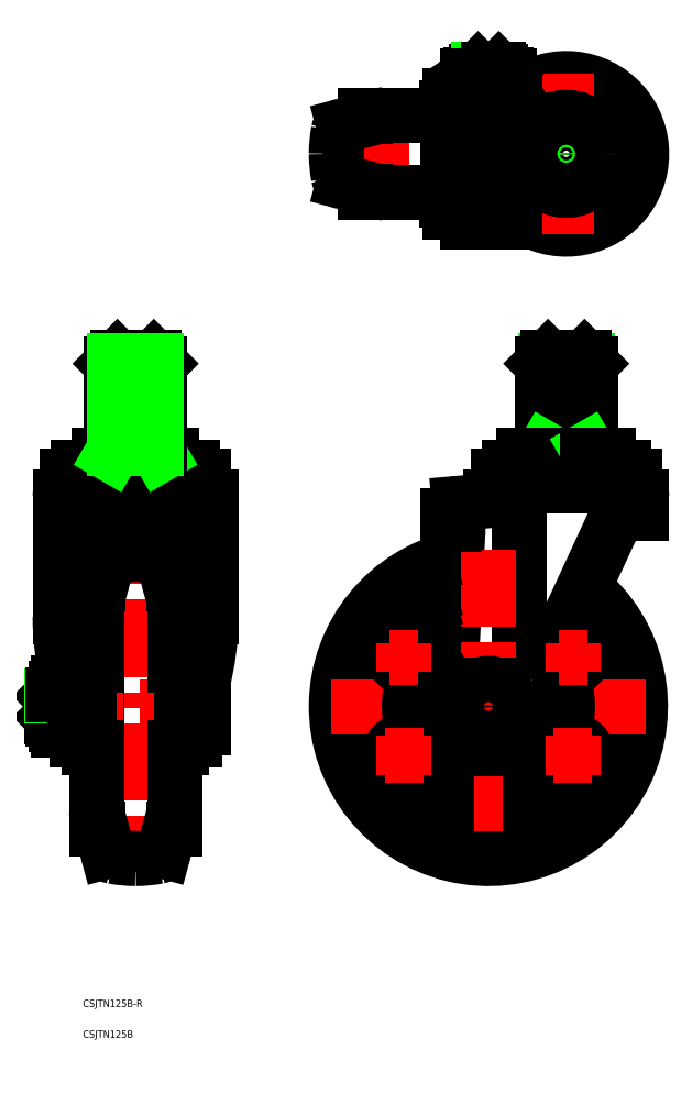
<metadata>
{"format":"dxf","ext":"dxf","renderer":"ezdxf+matplotlib","layout":"modelspace","background":"white","min_lineweight":24,"dpi":150}
</metadata>
<code>
0
SECTION
2
ENTITIES
0
TEXT
8
0
10
-166.7
20
-123.6
30
0
40
3
1
CSJTN125B-R
0
TEXT
8
0
10
-166.7
20
-136.3
30
0
40
3
1
CSJTN125B
0
LINE
8
0
10
-114
20
86.25
30
0
11
-114
21
36.97
31
0
0
LINE
8
0
10
-123.5
20
74.73
30
0
11
-123.5
21
-13.85
31
0
0
LINE
8
0
10
-120.9
20
-13.85
30
0
11
-120.9
21
78.51
31
0
0
LINE
8
0
10
-12.63
20
70.25
30
0
11
-15.91
21
3.822
31
0
0
LINE
8
0
10
12.5
20
81.66
30
0
11
12.5
21
2.704
31
0
0
LINE
8
0
10
50.36
20
73
30
0
11
14.26
21
-5.114
31
0
0
LINE
8
0
10
-176
20
86.25
30
0
11
-176
21
36.97
31
0
0
LINE
8
0
10
-166.5
20
74.73
30
0
11
-166.5
21
-13.85
31
0
0
LINE
8
0
10
-169.1
20
-13.85
30
0
11
-169.1
21
78.51
31
0
0
LINE
8
CENTER
10
32
20
145.4
30
0
11
32
21
88.8
31
0
0
LINE
8
CENTER
10
-145
20
145.4
30
0
11
-145
21
-64.55
31
0
0
LINE
8
0
10
-131.4
20
-52.03
30
0
11
-133.4
21
-59.51
31
0
0
LINE
8
0
10
-158.6
20
-52.03
30
0
11
-156.6
21
-59.51
31
0
0
ARC
8
0
10
-145
20
-12.55
30
0
40
50
50
259.3
51
270
0
ARC
8
0
10
-153.7
20
-58.74
30
0
40
3
50
195
51
259.3
0
ARC
8
0
10
-145
20
-12.55
30
0
40
50
50
270
51
280.7
0
ARC
8
0
10
-136.3
20
-58.74
30
0
40
3
50
280.7
51
345
0
LINE
8
0
10
-116.9
20
-8.77
30
0
11
-116.9
21
8.67
31
0
0
LINE
8
0
10
-124
20
-8.55
30
0
11
-124
21
8.45
31
0
0
LINE
8
0
10
-129
20
50.45
30
0
11
-129
21
-50.55
31
0
0
LINE
8
0
10
-126
20
-17.05
30
0
11
-126
21
16.95
31
0
0
LINE
8
0
10
-127.5
20
17
30
0
11
-127.5
21
-17.1
31
0
0
LINE
8
0
10
-128
20
-17.15
30
0
11
-128
21
17.05
31
0
0
LINE
8
0
10
-171.6
20
7.311
30
0
11
-171.6
21
-9.25
31
0
0
ARC
8
0
10
-186.6
20
-0.05
30
0
40
15
50
0
51
19.1
0
LINE
8
0
10
-166
20
-8.55
30
0
11
-166
21
8.45
31
0
0
LINE
8
0
10
-177.6
20
-0.05
30
0
11
-177.6
21
4.857
31
0
0
ARC
8
0
10
-162.6
20
-0.05
30
0
40
15
50
160.9
51
180
0
LINE
8
0
10
-178.9
20
4.95
30
0
11
-178.9
21
-5.05
31
0
0
LINE
8
0
10
-179.6
20
-0.05
30
0
11
-179.6
21
4.2
31
0
0
LINE
8
0
10
-161
20
-50.55
30
0
11
-161
21
50.45
31
0
0
LINE
8
0
10
-162.5
20
17
30
0
11
-162.5
21
-17.1
31
0
0
LINE
8
0
10
-164
20
-17.05
30
0
11
-164
21
16.95
31
0
0
LINE
8
0
10
-162
20
-17.15
30
0
11
-162
21
17.05
31
0
0
LINE
8
CENTER
10
-181.6
20
-0.05
30
0
11
-114.9
21
-0.05
31
0
0
ARC
8
0
10
-160.5
20
-52.55
30
0
40
2
50
15
51
90
0
LINE
8
0
10
-160.5
20
-50.55
30
0
11
-161
21
-50.55
31
0
0
LINE
8
0
10
-161
20
-17.15
30
0
11
-162
21
-17.15
31
0
0
LINE
8
0
10
-169.1
20
-13.85
30
0
11
-166.5
21
-13.85
31
0
0
ARC
8
0
10
-161.5
20
-17.05
30
0
40
1
50
120
51
180
0
ARC
8
0
10
-163.5
20
-16.21
30
0
40
1.336
50
270
51
318.5
0
ARC
8
0
10
-163.5
20
-17.05
30
0
40
0.5
50
180
51
270
0
LINE
8
0
10
-176.8
20
-9.865
30
0
11
-172.4
21
-9.865
31
0
0
LINE
8
0
10
-176.8
20
-4.957
30
0
11
-172.4
21
-4.957
31
0
0
LINE
8
0
10
-179.6
20
-4.3
30
0
11
-178.9
21
-5.05
31
0
0
ARC
8
0
10
-162.6
20
-0.05
30
0
40
15
50
180
51
199.1
0
LINE
8
0
10
-177.6
20
-0.05
30
0
11
-177.6
21
-4.957
31
0
0
ARC
8
0
10
-173.5
20
-7.411
30
0
40
4.06
50
142.8
51
217.2
0
LINE
8
0
10
-177.6
20
-4.957
30
0
11
-177.6
21
-7.411
31
0
0
LINE
8
0
10
-178.9
20
-5.05
30
0
11
-177.6
21
-5.05
31
0
0
LINE
8
0
10
-179.6
20
-4.238
30
0
11
-177.6
21
-4.238
31
0
0
LINE
8
0
10
-179.6
20
-0.05
30
0
11
-179.6
21
-4.3
31
0
0
ARC
8
0
10
-186.6
20
-0.05
30
0
40
15
50
340.9
51
0
0
ARC
8
0
10
-175.7
20
-7.411
30
0
40
4.06
50
322.8
51
37.19
0
LINE
8
0
10
-171.6
20
-9.25
30
0
11
-169.1
21
-9.25
31
0
0
LINE
8
0
10
-166.5
20
-6.05
30
0
11
-166
21
-6.05
31
0
0
LINE
8
0
10
-166
20
-8.55
30
0
11
-164
21
-8.55
31
0
0
LINE
8
0
10
-171.6
20
-0.3849
30
0
11
-169.1
21
0.2849
31
0
0
ARC
8
0
10
-129.5
20
-52.55
30
0
40
2
50
90
51
165
0
LINE
8
0
10
-129.5
20
-50.55
30
0
11
-129
21
-50.55
31
0
0
ARC
8
0
10
-128.5
20
-17.05
30
0
40
1
50
0
51
60
0
ARC
8
0
10
-126.5
20
-17.05
30
0
40
0.5
50
270
51
0
0
LINE
8
0
10
-129
20
-17.15
30
0
11
-128
21
-17.15
31
0
0
ARC
8
0
10
-126.5
20
-16.21
30
0
40
1.336
50
221.5
51
270
0
LINE
8
0
10
-123.5
20
-13.85
30
0
11
-120.9
21
-13.85
31
0
0
ARC
8
0
10
-118.9
20
-6.596
30
0
40
2.954
50
227.4
51
312.6
0
LINE
8
0
10
-124
20
-8.55
30
0
11
-126
21
-8.55
31
0
0
LINE
8
0
10
-124
20
-6.05
30
0
11
-123.5
21
-6.05
31
0
0
LINE
8
0
10
-131.4
20
51.93
30
0
11
-133.4
21
59.41
31
0
0
ARC
8
0
10
-66.44
20
36.97
30
0
40
109.6
50
180
51
194.4
0
LINE
8
0
10
-161
20
17.05
30
0
11
-162
21
17.05
31
0
0
LINE
8
0
10
-176.8
20
9.765
30
0
11
-172.4
21
9.765
31
0
0
LINE
8
0
10
-176.8
20
4.857
30
0
11
-172.4
21
4.857
31
0
0
LINE
8
0
10
-179.6
20
4.2
30
0
11
-178.9
21
4.95
31
0
0
LINE
8
0
10
-179.6
20
4.138
30
0
11
-177.6
21
4.138
31
0
0
LINE
8
0
10
-177.6
20
4.857
30
0
11
-177.6
21
7.311
31
0
0
LINE
8
0
10
-178.9
20
4.95
30
0
11
-177.6
21
4.95
31
0
0
ARC
8
0
10
-173.5
20
7.311
30
0
40
4.06
50
142.8
51
217.2
0
LINE
8
0
10
-169.1
20
9.15
30
0
11
-171.6
21
9.15
31
0
0
LINE
8
0
10
-171.6
20
9.15
30
0
11
-171.6
21
7.311
31
0
0
ARC
8
0
10
-175.7
20
7.311
30
0
40
4.06
50
322.8
51
37.19
0
LINE
8
0
10
-166.5
20
5.95
30
0
11
-166
21
5.95
31
0
0
LINE
8
0
10
-166
20
8.45
30
0
11
-164
21
8.45
31
0
0
ARC
8
0
10
-161.5
20
16.95
30
0
40
1
50
180
51
240
0
ARC
8
0
10
-163.5
20
16.95
30
0
40
0.5
50
90
51
180
0
ARC
8
0
10
-163.5
20
16.11
30
0
40
1.336
50
41.54
51
90
0
ARC
8
0
10
-145
20
12.45
30
0
40
50
50
90
51
100.7
0
LINE
8
0
10
-158.6
20
51.93
30
0
11
-156.6
21
59.41
31
0
0
ARC
8
0
10
-160.5
20
52.45
30
0
40
2
50
270
51
345
0
LINE
8
0
10
-160.5
20
50.45
30
0
11
-161
21
50.45
31
0
0
ARC
8
0
10
-153.7
20
58.64
30
0
40
3
50
100.7
51
165
0
ARC
8
0
10
-145
20
12.45
30
0
40
50
50
79.33
51
90
0
ARC
8
0
10
-136.3
20
58.64
30
0
40
3
50
15
51
79.33
0
ARC
8
0
10
-223.6
20
36.97
30
0
40
109.6
50
345.3
51
0
0
ARC
8
0
10
-118.9
20
6.496
30
0
40
2.954
50
47.39
51
132.6
0
LINE
8
0
10
-124
20
8.45
30
0
11
-126
21
8.45
31
0
0
LINE
8
0
10
-124
20
5.95
30
0
11
-123.5
21
5.95
31
0
0
ARC
8
0
10
-128.5
20
16.95
30
0
40
1
50
300
51
0
0
ARC
8
0
10
-126.5
20
16.11
30
0
40
1.336
50
90
51
138.5
0
LINE
8
0
10
-129
20
17.05
30
0
11
-128
21
17.05
31
0
0
ARC
8
0
10
-126.5
20
16.95
30
0
40
0.5
50
0
51
90
0
LINE
8
0
10
-129.5
20
50.45
30
0
11
-129
21
50.45
31
0
0
ARC
8
0
10
-129.5
20
52.45
30
0
40
2
50
195
51
270
0
LINE
8
CENTER
10
1.137e-13
20
64.45
30
0
11
1.137e-13
21
-64.55
31
0
0
ARC
8
0
10
-1.137e-13
20
-0.05
30
0
40
62.5
50
102.1
51
51.25
0
ARC
8
0
10
-1.137e-13
20
-0.05
30
0
40
50.5
50
105.7
51
47.84
0
ARC
8
0
10
-1.137e-13
20
-0.05
30
0
40
46.9
50
107.2
51
46.46
0
LINE
8
CENTER
10
-64.5
20
-0.05
30
0
11
64.5
21
-0.05
31
0
0
CIRCLE
8
0
10
-1.137e-13
20
-0.05
30
0
40
9.5
0
ARC
8
0
10
-1.137e-13
20
2.15
30
0
40
16
50
174
51
333
0
ARC
8
0
10
-1.137e-13
20
-0.05
30
0
40
17.5
50
154
51
5.781
0
ARC
8
0
10
-1.137e-13
20
-0.05
30
0
40
32.5
50
116.8
51
37.58
0
CIRCLE
8
0
10
-34.64
20
-20.05
30
0
40
6
0
CIRCLE
8
0
10
-34.64
20
-20.05
30
0
40
3.9
0
CIRCLE
8
0
10
-1.137e-13
20
-40.05
30
0
40
3.9
0
CIRCLE
8
0
10
34.64
20
-20.05
30
0
40
6
0
CIRCLE
8
0
10
34.64
20
-20.05
30
0
40
3.9
0
CIRCLE
8
0
10
-34.64
20
19.95
30
0
40
3.9
0
CIRCLE
8
0
10
34.64
20
19.95
30
0
40
3.9
0
LINE
8
0
10
-135
20
104
30
0
11
-135
21
140.9
31
0
0
LINE
8
0
10
-155
20
140.9
30
0
11
-155
21
104
31
0
0
LINE
8
0
10
-160
20
103.4
30
0
11
-130
21
103.4
31
0
0
LINE
8
0
10
-169.1
20
74.73
30
0
11
-120.9
21
74.73
31
0
0
LINE
8
0
10
-118.5
20
90.8
30
0
11
-171.5
21
90.8
31
0
0
LINE
8
0
10
-173
20
94.58
30
0
11
-117
21
94.58
31
0
0
LINE
8
0
10
-117
20
91.85
30
0
11
-173
21
91.85
31
0
0
LINE
8
0
10
-164.1
20
83.11
30
0
11
-125.9
21
83.11
31
0
0
LINE
8
0
10
-168.1
20
84.25
30
0
11
-121.9
21
84.25
31
0
0
LINE
8
0
10
-168.5
20
98.45
30
0
11
-121.6
21
98.45
31
0
0
ARC
8
0
10
-167.4
20
92.55
30
0
40
6
50
100.5
51
160.2
0
ARC
8
0
10
-164.4
20
78.45
30
0
40
4.672
50
85.97
51
179.3
0
ARC
8
0
10
-171.5
20
86.26
30
0
40
4.543
50
90.54
51
180.1
0
LINE
8
0
10
-173
20
94.58
30
0
11
-173
21
91.85
31
0
0
ARC
8
0
10
-167.6
20
92.97
30
0
40
3.175
50
200.8
51
223.2
0
ARC
8
0
10
-155.6
20
104
30
0
40
0.6
50
270
51
360
0
LINE
8
0
10
-160
20
103.4
30
0
11
-160
21
98.45
31
0
0
LINE
8
0
10
-145
20
98.45
30
0
11
-145
21
103.4
31
0
0
ARC
8
0
10
-134.4
20
104
30
0
40
0.6
50
180
51
270
0
ARC
8
0
10
-122.6
20
92.55
30
0
40
6
50
19.8
51
79.52
0
ARC
8
0
10
-125.6
20
78.45
30
0
40
4.672
50
0.7444
51
94.03
0
ARC
8
0
10
-118.6
20
86.26
30
0
40
4.543
50
359.9
51
89.46
0
ARC
8
0
10
-122.4
20
92.97
30
0
40
3.175
50
316.8
51
339.2
0
LINE
8
0
10
-117
20
94.58
30
0
11
-117
21
91.85
31
0
0
LINE
8
0
10
-130
20
103.4
30
0
11
-130
21
98.45
31
0
0
LINE
8
0
10
-152.5
20
143.4
30
0
11
-155
21
140.9
31
0
0
LINE
8
0
10
-137.5
20
143.4
30
0
11
-135
21
140.9
31
0
0
LINE
8
0
10
-155
20
140.9
30
0
11
-135
21
140.9
31
0
0
LINE
8
0
10
-137.5
20
143.4
30
0
11
-152.5
21
143.4
31
0
0
LINE
8
0
10
14.68
20
103.4
30
0
11
49.32
21
103.4
31
0
0
LINE
8
0
10
4
20
94.58
30
0
11
60
21
94.58
31
0
0
LINE
8
0
10
55.45
20
98.45
30
0
11
8.555
21
98.45
31
0
0
LINE
8
0
10
60
20
91.85
30
0
11
4
21
91.85
31
0
0
LINE
8
0
10
58.5
20
90.8
30
0
11
5.5
21
90.8
31
0
0
LINE
8
0
10
40.65
20
105.8
30
0
11
40.65
21
142.3
31
0
0
LINE
8
0
10
23.35
20
142.3
30
0
11
23.35
21
105.8
31
0
0
LINE
8
0
10
42
20
104
30
0
11
42
21
140.9
31
0
0
LINE
8
0
10
22
20
140.9
30
0
11
22
21
104
31
0
0
ARC
8
0
10
-11.6
20
78.53
30
0
40
5
50
95
51
180
0
LINE
8
0
10
-14
20
74.73
30
0
11
-16.6
21
74.73
31
0
0
LINE
8
0
10
-16.6
20
74.73
30
0
11
-16.6
21
78.53
31
0
0
ARC
8
0
10
9.645
20
92.55
30
0
40
6
50
100.5
51
160.2
0
ARC
8
0
10
-18.6
20
70.87
30
0
40
6
50
354
51
39.97
0
LINE
8
0
10
-12.04
20
83.51
30
0
11
8.517
21
85.31
31
0
0
ARC
8
0
10
5.543
20
86.26
30
0
40
4.543
50
90.54
51
180.1
0
LINE
8
0
10
1
20
86.25
30
0
11
1
21
85.57
31
0
0
ARC
8
0
10
-1.275e-13
20
85.57
30
0
40
1
50
275
51
6.514e-12
0
LINE
8
0
10
4
20
94.58
30
0
11
4
21
91.85
31
0
0
ARC
8
0
10
9.4
20
92.97
30
0
40
3.175
50
200.8
51
223.2
0
LINE
8
0
10
22
20
105.8
30
0
11
42
21
105.8
31
0
0
LINE
8
0
10
23.35
20
105.8
30
0
11
22
21
103.4
31
0
0
LINE
8
0
10
14.68
20
103.4
30
0
11
14.68
21
98.45
31
0
0
ARC
8
0
10
21.4
20
104
30
0
40
0.6
50
270
51
360
0
LINE
8
0
10
23.34
20
98.45
30
0
11
23.34
21
103.4
31
0
0
LINE
8
0
10
42
20
103.4
30
0
11
40.65
21
105.8
31
0
0
ARC
8
0
10
42.6
20
104
30
0
40
0.6
50
180
51
270
0
LINE
8
0
10
40.66
20
98.45
30
0
11
40.66
21
103.4
31
0
0
LINE
8
0
10
39.5
20
143.4
30
0
11
42
21
140.9
31
0
0
LINE
8
0
10
24.5
20
143.4
30
0
11
22
21
140.9
31
0
0
LINE
8
0
10
22
20
140.9
30
0
11
42
21
140.9
31
0
0
LINE
8
0
10
39.5
20
143.4
30
0
11
24.5
21
143.4
31
0
0
ARC
8
0
10
54.35
20
92.55
30
0
40
6
50
19.8
51
79.52
0
LINE
8
0
10
63
20
86.25
30
0
11
63
21
79.55
31
0
0
ARC
8
0
10
61.05
20
67.55
30
0
40
12
50
90
51
153
0
LINE
8
0
10
61.05
20
79.55
30
0
11
63
21
79.55
31
0
0
ARC
8
0
10
54.6
20
92.97
30
0
40
3.175
50
316.8
51
339.2
0
ARC
8
0
10
58.46
20
86.26
30
0
40
4.543
50
359.9
51
89.46
0
LINE
8
0
10
60
20
94.58
30
0
11
60
21
91.85
31
0
0
LINE
8
0
10
49.32
20
103.4
30
0
11
49.32
21
98.45
31
0
0
POLYLINE
8
0
66
     1
10
0
20
0
30
0
70
     1
0
VERTEX
8
0
10
49.32
20
227.2
30
0
0
VERTEX
8
0
10
40.66
20
242.2
30
0
0
VERTEX
8
0
10
23.34
20
242.2
30
0
0
VERTEX
8
0
10
14.68
20
227.2
30
0
0
VERTEX
8
0
10
23.34
20
212.2
30
0
0
VERTEX
8
0
10
40.66
20
212.2
30
0
0
SEQEND
8
0
0
LINE
8
CENTER
10
-64.5
20
227.2
30
0
11
65
21
227.2
31
0
0
CIRCLE
8
0
10
32
20
227.2
30
0
40
28
0
ARC
8
0
10
32
20
227.2
30
0
40
31
50
233.9
51
126.1
0
LINE
8
CENTER
10
32
20
194.2
30
0
11
32
21
260.2
31
0
0
LINE
8
0
10
-9.2
20
251.3
30
0
11
-9.2
21
253.8
31
0
0
LINE
8
0
10
9.2
20
251.3
30
0
11
9.2
21
253.8
31
0
0
LINE
8
CENTER
10
-4.287e-12
20
197.1
30
0
11
5.537e-12
21
263.8
31
0
0
LINE
8
0
10
10.81
20
251.3
30
0
11
-15.93
21
251.3
31
0
0
ARC
8
0
10
-11.6
20
246.3
30
0
40
5
50
90
51
180
0
LINE
8
0
10
10.81
20
203.1
30
0
11
-15.93
21
203.1
31
0
0
ARC
8
0
10
-11.6
20
208.1
30
0
40
5
50
180
51
270
0
LINE
8
0
10
-16.6
20
246.3
30
0
11
-16.6
21
208.1
31
0
0
ARC
8
0
10
-12.5
20
227.2
30
0
40
50
50
180
51
190.7
0
LINE
8
0
10
-16.6
20
211.2
30
0
11
-50.5
21
211.2
31
0
0
ARC
8
0
10
-58.69
20
218.5
30
0
40
3
50
190.7
51
255
0
ARC
8
0
10
-52.5
20
211.7
30
0
40
2
50
0
51
75
0
LINE
8
0
10
-50.5
20
211.7
30
0
11
-50.5
21
211.2
31
0
0
LINE
8
0
10
-51.98
20
213.6
30
0
11
-59.46
21
215.6
31
0
0
LINE
8
0
10
-15.93
20
203.1
30
0
11
-15.93
21
205.6
31
0
0
ARC
8
0
10
-17
20
210.7
30
0
40
1
50
270
51
293.6
0
LINE
8
0
10
-16.6
20
210.2
30
0
11
-17.1
21
210.2
31
0
0
LINE
8
0
10
-17.05
20
209.7
30
0
11
-16.6
21
209.7
31
0
0
LINE
8
0
10
-16.6
20
208.2
30
0
11
-17
21
208.2
31
0
0
LINE
8
0
10
-17.1
20
211.2
30
0
11
-17.1
21
210.2
31
0
0
ARC
8
0
10
-16.16
20
208.7
30
0
40
1.336
50
131.5
51
180
0
ARC
8
0
10
-17
20
208.7
30
0
40
0.5
50
180
51
270
0
LINE
8
0
10
-50.5
20
243.2
30
0
11
-16.6
21
243.2
31
0
0
ARC
8
0
10
-58.69
20
235.9
30
0
40
3
50
105
51
169.3
0
ARC
8
0
10
-12.5
20
227.2
30
0
40
50
50
169.3
51
180
0
LINE
8
0
10
-51.98
20
240.8
30
0
11
-59.46
21
238.8
31
0
0
LINE
8
0
10
-50.5
20
242.8
30
0
11
-50.5
21
243.2
31
0
0
ARC
8
0
10
-52.5
20
242.8
30
0
40
2
50
285
51
0
0
LINE
8
0
10
-16.6
20
244.2
30
0
11
-17.1
21
244.2
31
0
0
LINE
8
0
10
-17.1
20
243.2
30
0
11
-17.1
21
244.2
31
0
0
LINE
8
0
10
-15.93
20
248.8
30
0
11
-15.93
21
251.3
31
0
0
ARC
8
0
10
-17
20
243.7
30
0
40
1
50
66.42
51
90
0
LINE
8
0
10
-17.05
20
244.7
30
0
11
-16.6
21
244.7
31
0
0
LINE
8
0
10
-16.6
20
246.2
30
0
11
-17
21
246.2
31
0
0
ARC
8
0
10
-17
20
245.7
30
0
40
0.5
50
90
51
180
0
ARC
8
0
10
-16.16
20
245.7
30
0
40
1.336
50
180
51
228.5
0
CIRCLE
8
0
10
32
20
227.2
30
0
40
10
0
CIRCLE
8
0
10
32
20
227.2
30
0
40
7.5
0
ARC
8
0
10
32
20
227.2
30
0
40
31
50
135.3
51
224.7
0
ARC
8
0
10
10.81
20
198.1
30
0
40
5
50
53.93
51
90
0
LINE
8
0
10
-8.72
20
199.1
30
0
11
8.72
21
199.1
31
0
0
ARC
8
0
10
-6.546
20
201.1
30
0
40
2.954
50
137.4
51
222.6
0
ARC
8
0
10
6.546
20
201.1
30
0
40
2.954
50
317.4
51
42.61
0
ARC
8
0
10
10.81
20
256.3
30
0
40
5
50
270
51
306.1
0
LINE
8
0
10
-4.25
20
261.8
30
0
11
-3.183e-12
21
261.8
31
0
0
LINE
8
0
10
5
20
261.1
30
0
11
-5
21
261.1
31
0
0
LINE
8
0
10
-7.356
20
259.8
30
0
11
7.356
21
259.8
31
0
0
ARC
8
0
10
-4.25
20
263.3
30
0
40
9.531
50
243.5
51
296.5
0
ARC
8
0
10
-4.25
20
250.3
30
0
40
9.531
50
63.52
51
116.5
0
LINE
8
0
10
-9.2
20
253.8
30
0
11
9.2
21
253.8
31
0
0
LINE
8
0
10
-5
20
259.8
30
0
11
-5
21
261.1
31
0
0
LINE
8
0
10
-4.188
20
261.8
30
0
11
-4.188
21
259.8
31
0
0
LINE
8
0
10
-7.356
20
253.8
30
0
11
-8.5
21
254.6
31
0
0
LINE
8
0
10
-7.356
20
259.8
30
0
11
-8.5
21
259.1
31
0
0
LINE
8
0
10
-8.5
20
254.6
30
0
11
-8.5
21
259.1
31
0
0
LINE
8
0
10
-5
20
261.1
30
0
11
-4.25
21
261.8
31
0
0
LINE
8
0
10
5
20
259.8
30
0
11
5
21
261.1
31
0
0
LINE
8
0
10
4.188
20
261.8
30
0
11
4.188
21
259.8
31
0
0
ARC
8
0
10
4.25
20
263.3
30
0
40
9.531
50
243.5
51
296.5
0
ARC
8
0
10
4.25
20
250.3
30
0
40
9.531
50
63.52
51
116.5
0
LINE
8
0
10
-3.752e-12
20
258.8
30
0
11
-3.752e-12
21
254.8
31
0
0
LINE
8
0
10
7.356
20
253.8
30
0
11
8.5
21
254.6
31
0
0
LINE
8
0
10
7.356
20
259.8
30
0
11
8.5
21
259.1
31
0
0
LINE
8
0
10
8.5
20
254.6
30
0
11
8.5
21
259.1
31
0
0
LINE
8
0
10
4.25
20
261.8
30
0
11
-3.183e-12
21
261.8
31
0
0
LINE
8
0
10
5
20
261.1
30
0
11
4.25
21
261.8
31
0
0
LINE
8
CENTER
10
-40.54
20
19.95
30
0
11
-28.74
21
19.95
31
0
0
LINE
8
CENTER
10
-34.64
20
25.85
30
0
11
-34.64
21
14.05
31
0
0
LINE
8
CENTER
10
34.64
20
25.85
30
0
11
34.64
21
14.05
31
0
0
LINE
8
CENTER
10
28.74
20
19.95
30
0
11
40.54
21
19.95
31
0
0
LINE
8
CENTER
10
34.64
20
-12.05
30
0
11
34.64
21
-28.05
31
0
0
LINE
8
CENTER
10
26.64
20
-20.05
30
0
11
42.64
21
-20.05
31
0
0
LINE
8
CENTER
10
-5.9
20
-40.05
30
0
11
5.9
21
-40.05
31
0
0
LINE
8
CENTER
10
-42.64
20
-20.05
30
0
11
-26.64
21
-20.05
31
0
0
LINE
8
CENTER
10
-34.64
20
-12.05
30
0
11
-34.64
21
-28.05
31
0
0
LINE
8
0
10
-135
20
103.4
30
0
11
-136.4
21
105.8
31
0
0
LINE
8
0
10
-155
20
105.8
30
0
11
-135
21
105.8
31
0
0
LINE
8
0
10
-136.4
20
105.8
30
0
11
-136.4
21
142.3
31
0
0
LINE
8
0
10
-153.7
20
105.8
30
0
11
-155
21
103.4
31
0
0
LINE
8
0
10
-153.7
20
142.3
30
0
11
-153.7
21
105.8
31
0
0
CIRCLE
8
0
10
32
20
227.2
30
0
40
8.647
0
LINE
8
0
10
-171.6
20
0.2849
30
0
11
-169.1
21
0.9548
31
0
0
CIRCLE
8
0
10
32
20
227.2
30
0
40
15
0
ENDSEC
0
EOF

</code>
